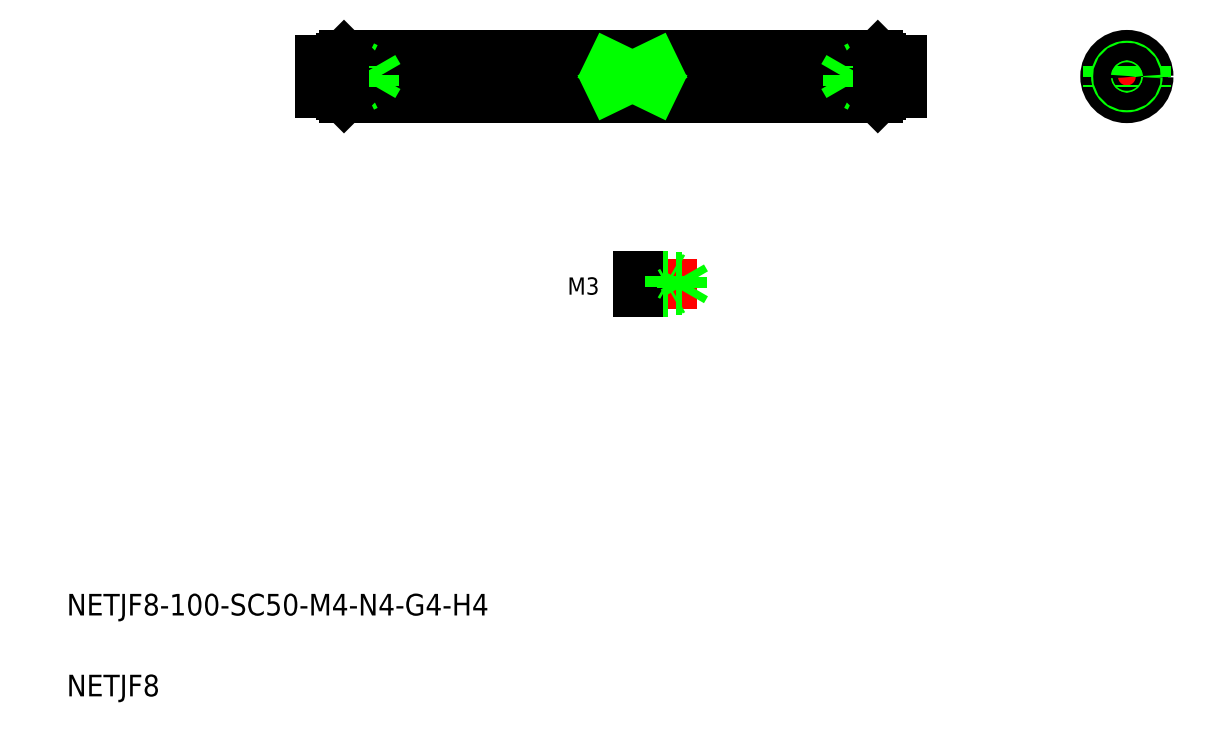
<metadata>
{"format":"dxf","ext":"dxf","renderer":"ezdxf+matplotlib","layout":"modelspace","background":"white","min_lineweight":24,"dpi":150}
</metadata>
<code>
0
SECTION
2
ENTITIES
0
LINE
8
CENTER
10
53.69
20
124.9
30
0
11
167.2
21
124.9
31
0
0
LINE
8
0
10
61.42
20
120.9
30
0
11
160.4
21
120.9
31
0
0
LINE
8
0
10
61.42
20
128.9
30
0
11
160.4
21
128.9
31
0
0
TEXT
8
0
10
10
20
25
30
0
40
4
1
NETJF8-100-SC50-M4-N4-G4-H4
0
TEXT
8
0
10
10
20
10
30
0
40
4
1
NETJF8
0
LINE
8
CENTER
10
114.8
20
86.5
30
0
11
126.9
21
86.5
31
0
0
LINE
8
0
10
115.9
20
85.3
30
0
11
124.2
21
85.3
31
0
0
LINE
8
0
10
115.9
20
87.7
30
0
11
124.2
21
87.7
31
0
0
TEXT
8
0
10
103.5
20
84.49
30
0
40
3.2
1
M3
72
     2
11
108.8
21
86.09
31
0
73
     2
0
LINE
8
0
10
115.9
20
88
30
0
11
121.9
21
88
31
0
0
LINE
8
0
10
115.9
20
85
30
0
11
121.9
21
85
31
0
0
LINE
8
0
10
115.9
20
88
30
0
11
115.9
21
85
31
0
0
LINE
8
0
10
121.9
20
85
30
0
11
122.4
21
85.27
31
0
0
LINE
8
0
10
121.9
20
88
30
0
11
121.9
21
85
31
0
0
LINE
8
0
10
121.9
20
88
30
0
11
122.4
21
87.74
31
0
0
LINE
8
0
10
124.2
20
85.23
30
0
11
124.9
21
86.5
31
0
0
LINE
8
0
10
124.2
20
87.78
30
0
11
124.2
21
85.23
31
0
0
LINE
8
0
10
124.2
20
87.78
30
0
11
124.9
21
86.5
31
0
0
LINE
8
0
10
60.92
20
128.4
30
0
11
60.92
21
121.4
31
0
0
LINE
8
0
10
56.92
20
123.3
30
0
11
66.92
21
123.3
31
0
0
LINE
8
0
10
56.92
20
126.5
30
0
11
66.92
21
126.5
31
0
0
LINE
8
0
10
56.92
20
122.9
30
0
11
64.92
21
122.9
31
0
0
LINE
8
0
10
56.92
20
126.9
30
0
11
64.92
21
126.9
31
0
0
LINE
8
0
10
56.92
20
121.9
30
0
11
60.92
21
121.9
31
0
0
LINE
8
0
10
56.92
20
127.9
30
0
11
60.92
21
127.9
31
0
0
LINE
8
0
10
56.92
20
127.9
30
0
11
56.92
21
121.9
31
0
0
LINE
8
0
10
56.92
20
126.4
30
0
11
56.92
21
123.4
31
0
0
LINE
8
0
10
64.92
20
122.9
30
0
11
64.92
21
126.9
31
0
0
LINE
8
0
10
67.89
20
124.9
30
0
11
66.92
21
126.6
31
0
0
LINE
8
0
10
66.92
20
123.3
30
0
11
66.92
21
126.6
31
0
0
LINE
8
0
10
64.92
20
122.9
30
0
11
65.59
21
123.3
31
0
0
LINE
8
0
10
66.92
20
123.3
30
0
11
67.89
21
124.9
31
0
0
LINE
8
0
10
64.92
20
126.9
30
0
11
65.59
21
126.6
31
0
0
LINE
8
0
10
160.9
20
128.4
30
0
11
160.9
21
121.4
31
0
0
LINE
8
0
10
164.9
20
127.9
30
0
11
164.9
21
121.9
31
0
0
LINE
8
0
10
160.9
20
121.9
30
0
11
164.9
21
121.9
31
0
0
LINE
8
0
10
164.9
20
124.9
30
0
11
164.9
21
124.9
31
0
0
LINE
8
0
10
160.9
20
127.9
30
0
11
164.9
21
127.9
31
0
0
LINE
8
0
10
164.9
20
126.4
30
0
11
164.9
21
126.4
31
0
0
LINE
8
CENTER
10
206.6
20
130.3
30
0
11
206.6
21
119.6
31
0
0
CIRCLE
8
0
10
206.6
20
124.9
30
0
40
4
0
LINE
8
CENTER
10
201.3
20
124.9
30
0
11
212
21
124.9
31
0
0
CIRCLE
8
0
10
206.6
20
124.9
30
0
40
3
0
LINE
8
0
10
156.9
20
126.9
30
0
11
156.3
21
126.6
31
0
0
LINE
8
0
10
154.9
20
123.3
30
0
11
154.9
21
126.6
31
0
0
LINE
8
0
10
154
20
124.9
30
0
11
154.9
21
126.6
31
0
0
LINE
8
0
10
156.9
20
122.9
30
0
11
156.9
21
126.9
31
0
0
LINE
8
0
10
164.9
20
126.9
30
0
11
156.9
21
126.9
31
0
0
LINE
8
0
10
164.9
20
126.5
30
0
11
154.9
21
126.5
31
0
0
LINE
8
0
10
154.9
20
123.3
30
0
11
154
21
124.9
31
0
0
LINE
8
0
10
156.9
20
122.9
30
0
11
156.3
21
123.3
31
0
0
LINE
8
0
10
164.9
20
122.9
30
0
11
156.9
21
122.9
31
0
0
LINE
8
0
10
164.9
20
123.3
30
0
11
154.9
21
123.3
31
0
0
LINE
8
0
10
61.42
20
128.9
30
0
11
60.92
21
128.4
31
0
0
LINE
8
0
10
60.92
20
121.4
30
0
11
61.42
21
120.9
31
0
0
LINE
8
0
10
160.9
20
121.4
30
0
11
160.4
21
120.9
31
0
0
LINE
8
0
10
160.4
20
128.9
30
0
11
160.9
21
128.4
31
0
0
LINE
8
0
10
160.4
20
128.9
30
0
11
160.4
21
120.9
31
0
0
LINE
8
0
10
61.42
20
128.9
30
0
11
61.42
21
120.9
31
0
0
LINE
8
0
10
110.9
20
126.9
30
0
11
110.9
21
123
31
0
0
LINE
8
0
10
118.9
20
126.9
30
0
11
118.9
21
123
31
0
0
LINE
8
0
10
210.1
20
126.9
30
0
11
210.1
21
123
31
0
0
LINE
8
0
10
203.1
20
126.9
30
0
11
203.1
21
123
31
0
0
CIRCLE
8
0
10
206.6
20
124.9
30
0
40
2
0
CIRCLE
8
0
10
206.6
20
124.9
30
0
40
1.6
0
LINE
8
0
10
118.9
20
126.9
30
0
11
110.9
21
126.9
31
0
0
LINE
8
0
10
118.9
20
123
30
0
11
110.9
21
123
31
0
0
LINE
8
0
10
110.9
20
123
30
0
11
118.9
21
126.9
31
0
0
LINE
8
0
10
118.9
20
123
30
0
11
110.9
21
126.9
31
0
0
ENDSEC
0
EOF

</code>
